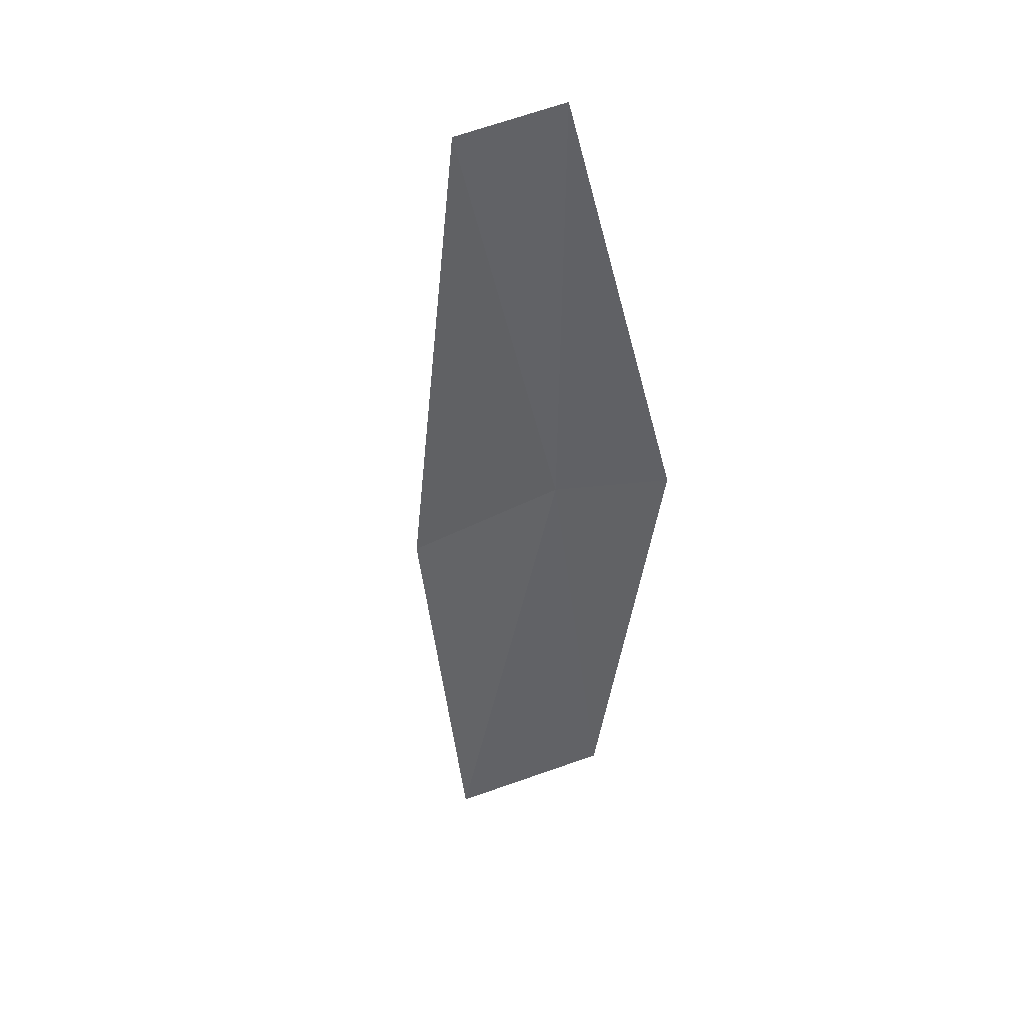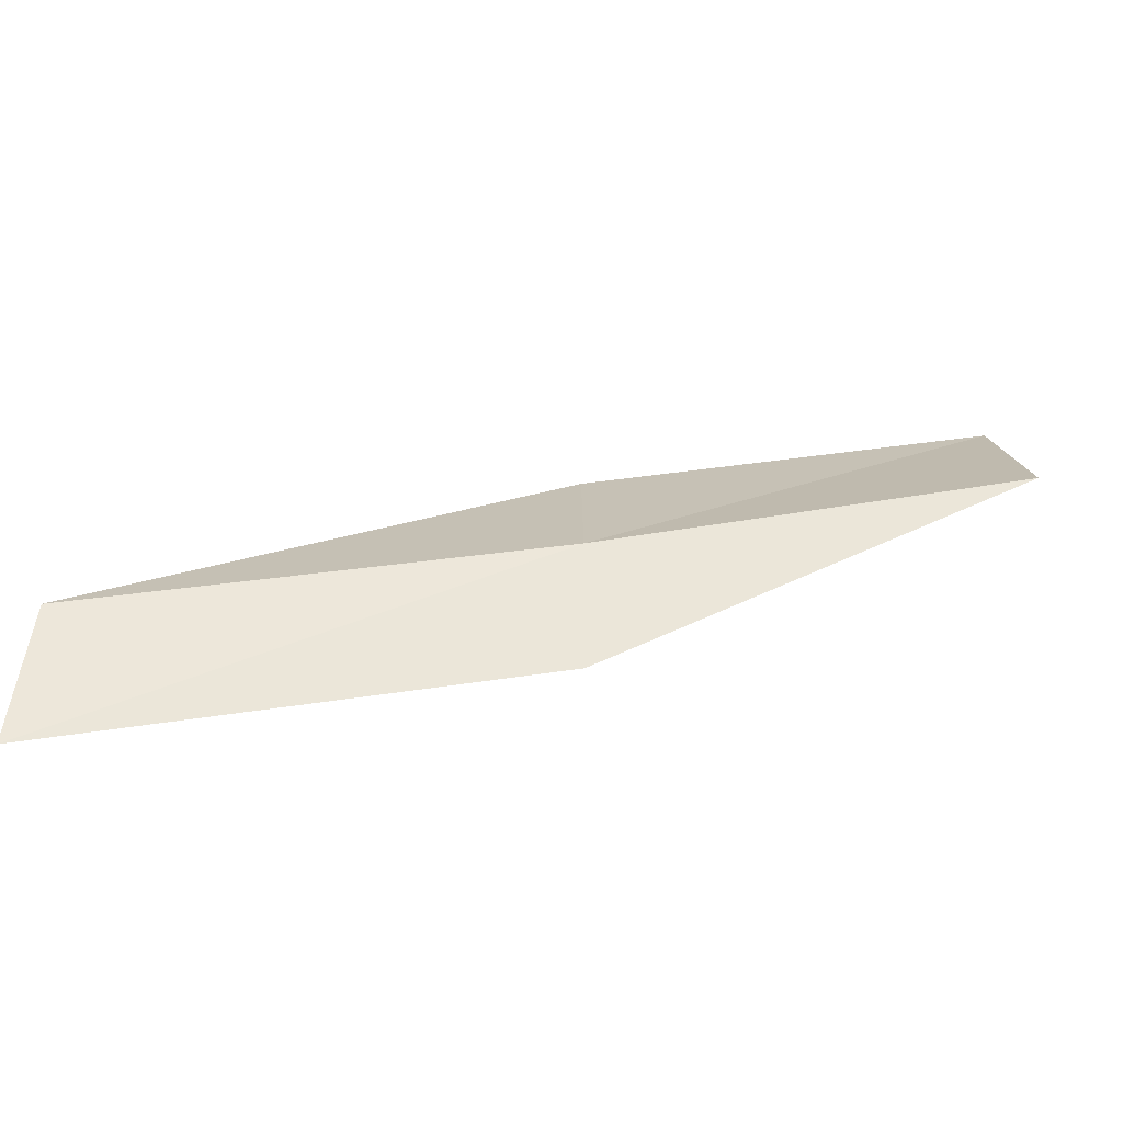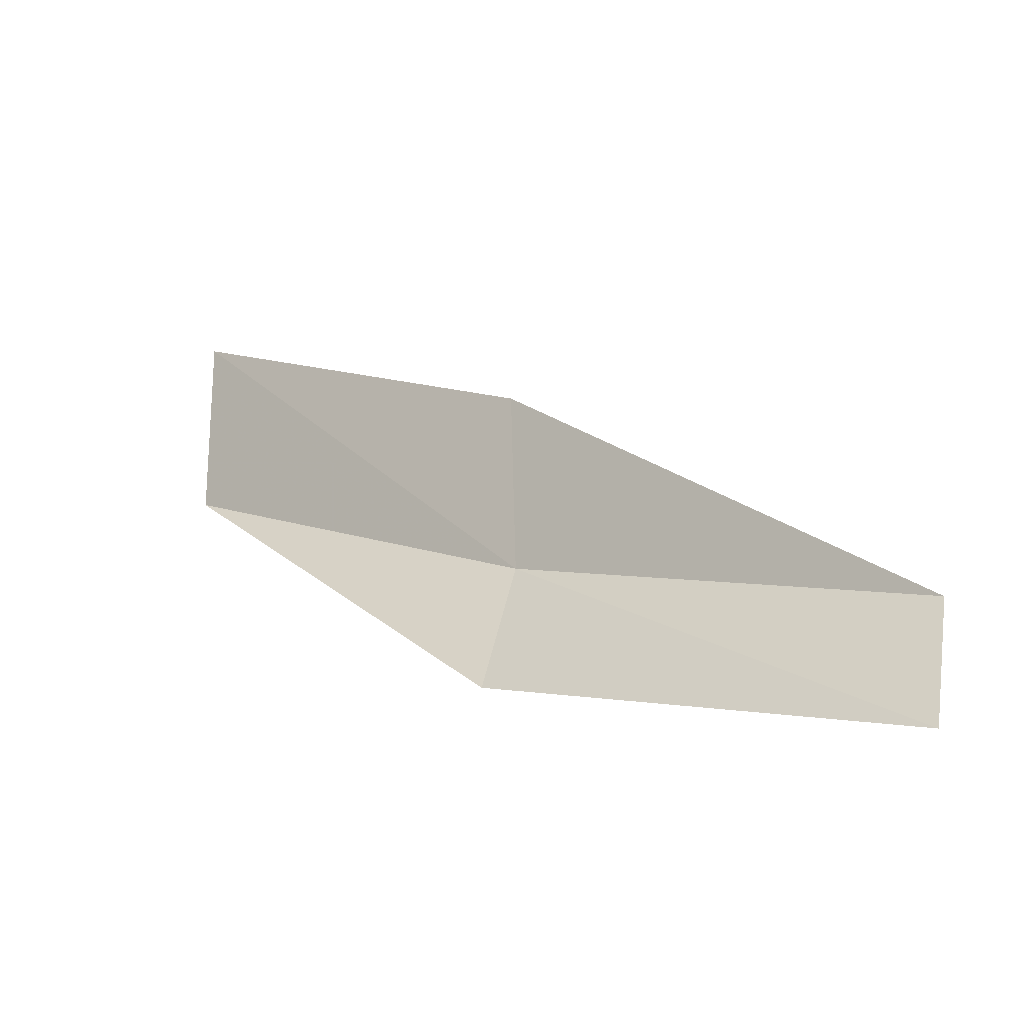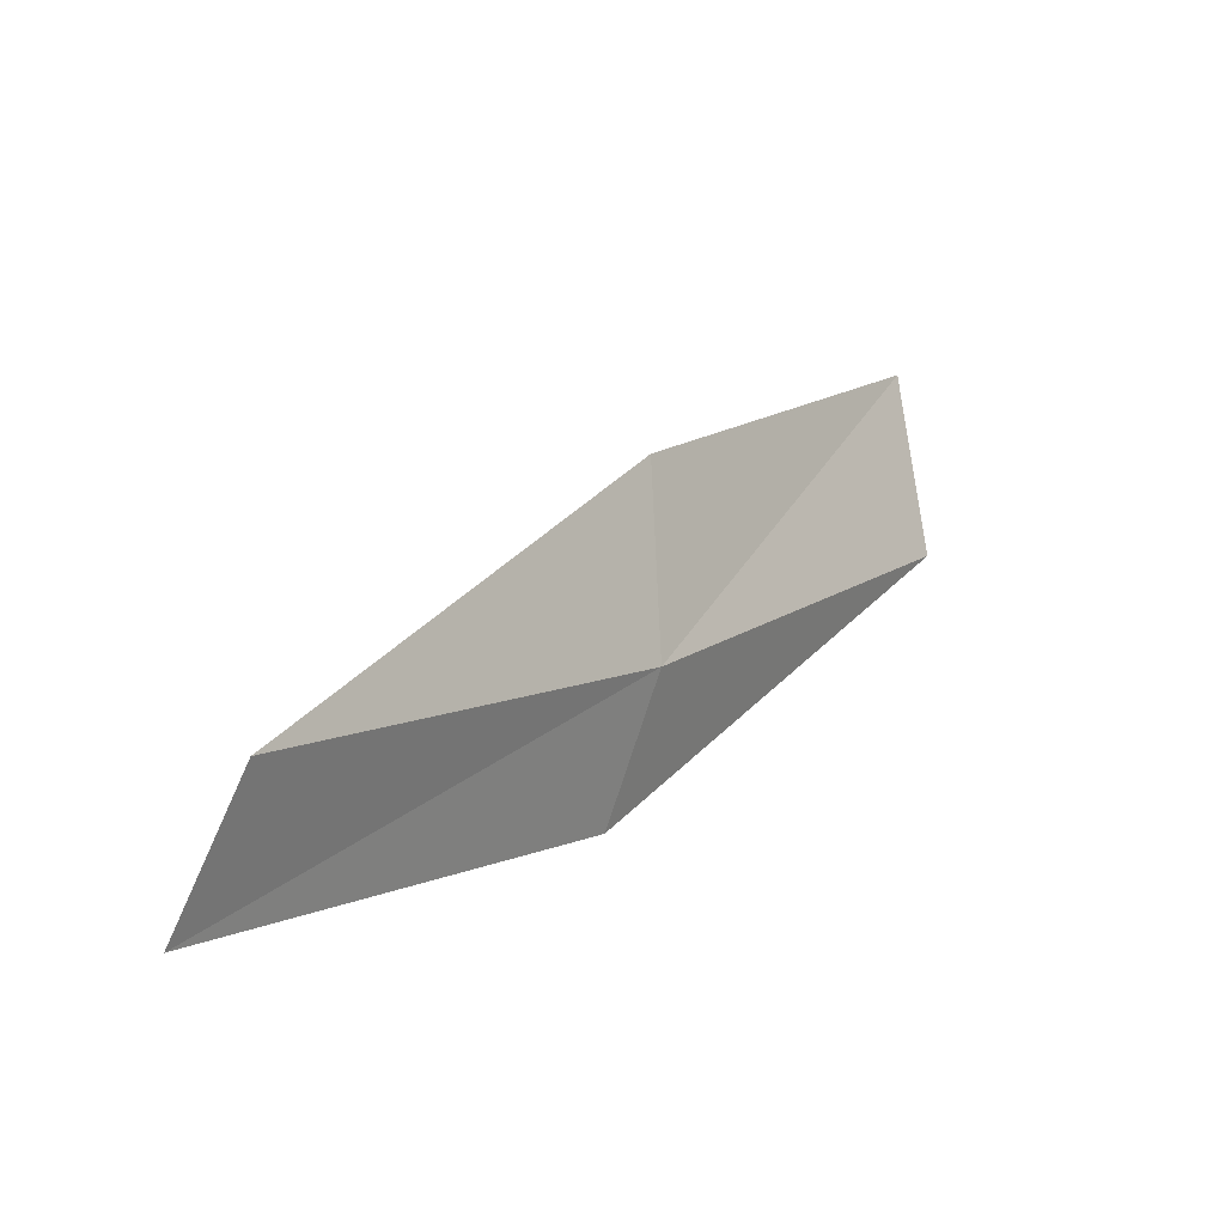
<metadata>
{"format":"obj","ext":"obj","renderer":"f3d","projection":"perspective","resolution":1024,"background":"white","views":[{"elev":-50.8,"azim":-63.2,"up":"+Z"},{"elev":-68.1,"azim":-0.6,"up":"+Y"},{"elev":-19.0,"azim":-146.6,"up":"+Y"},{"elev":-8.8,"azim":-53.4,"up":"+Y"}]}
</metadata>
<code>
v 0.1558 -17.04 19.94
v -1.595 -17.46 19.87
v -1.643 -17.96 19.62
v 0.1581 -17.56 19.71
v 0.1527 -16.35 19.9
v 1.806 -16.45 19.98
v 1.734 -15.77 19.91
f 1 3 2
f 1 4 3
f 1 2 5
f 1 6 4
f 1 5 7
f 1 7 6

</code>
